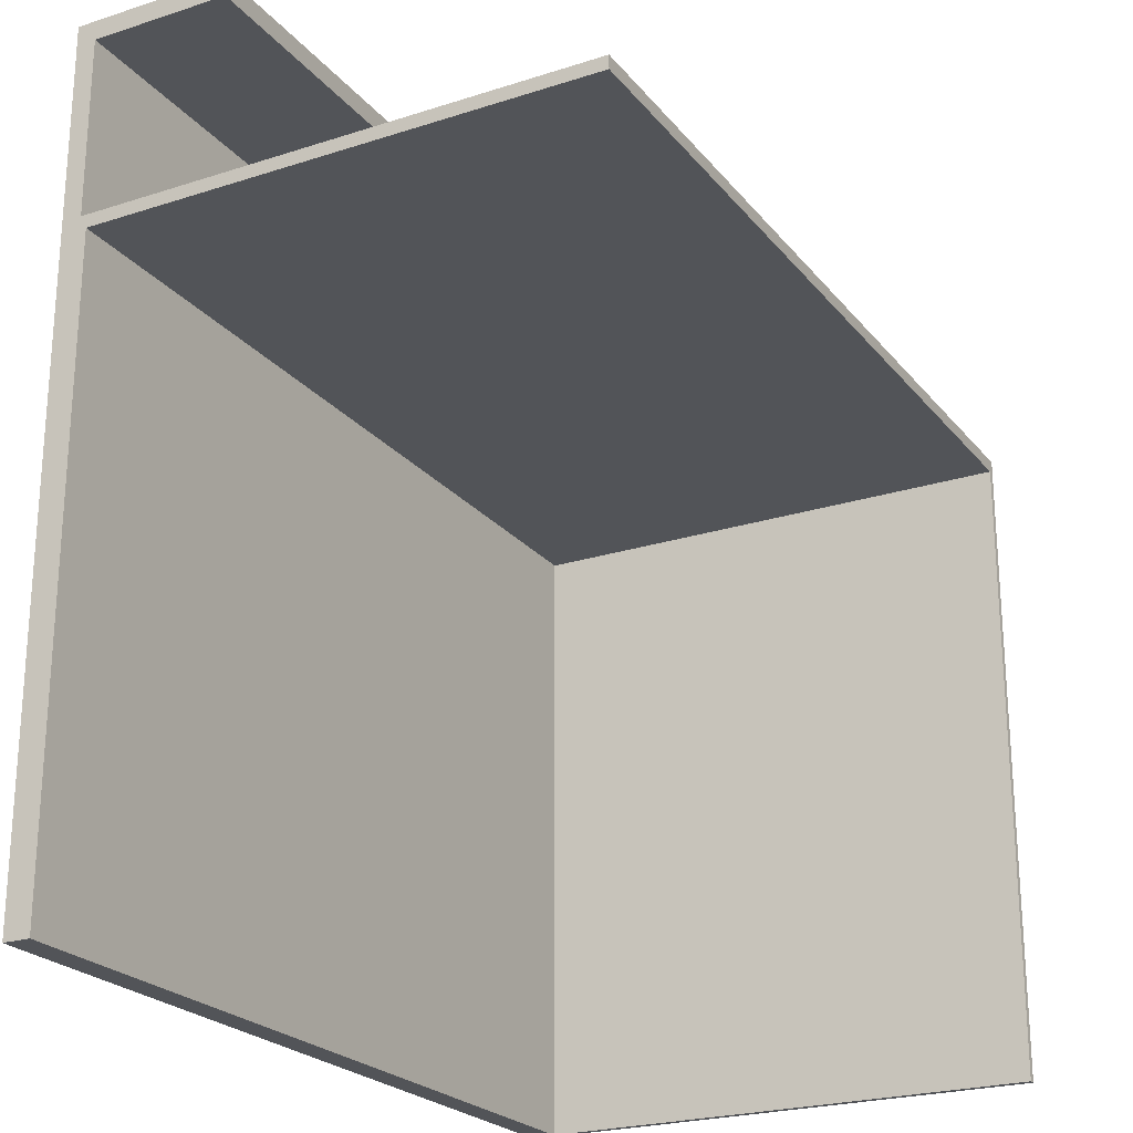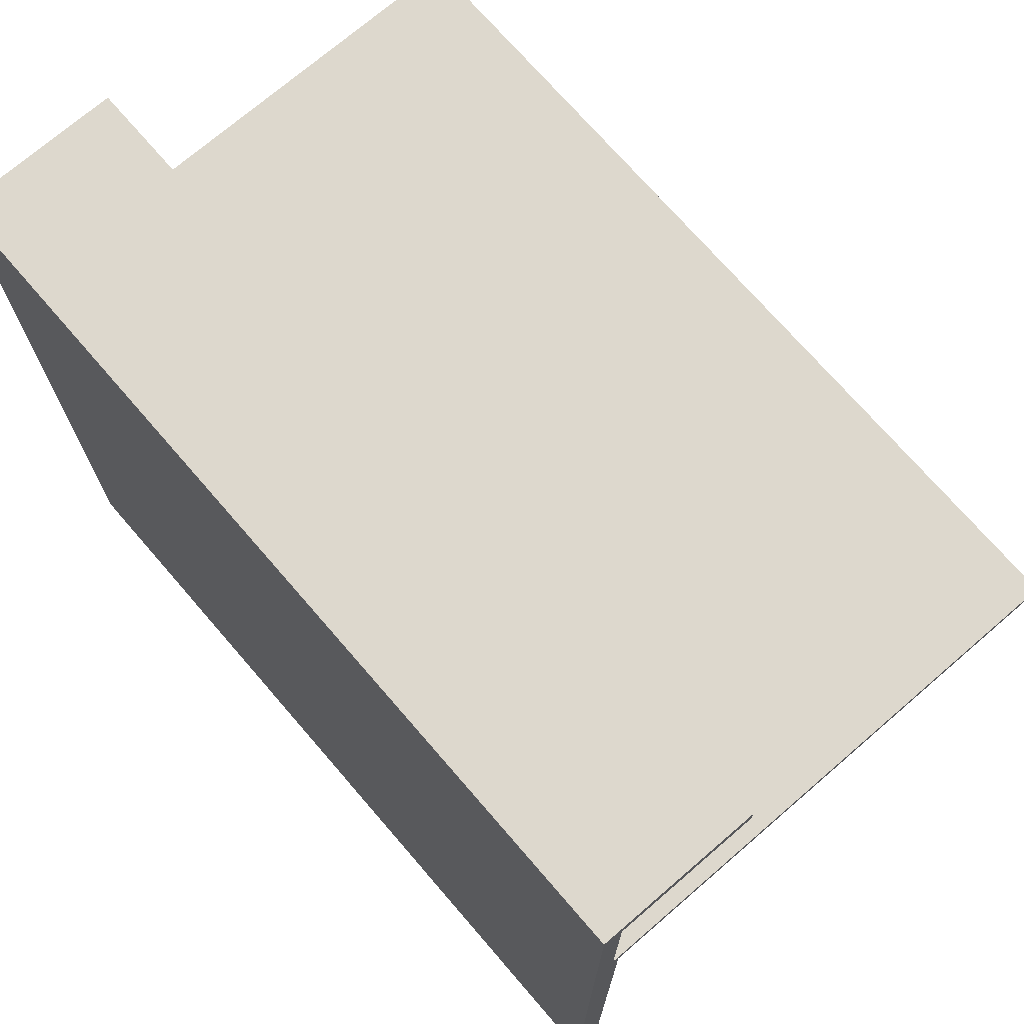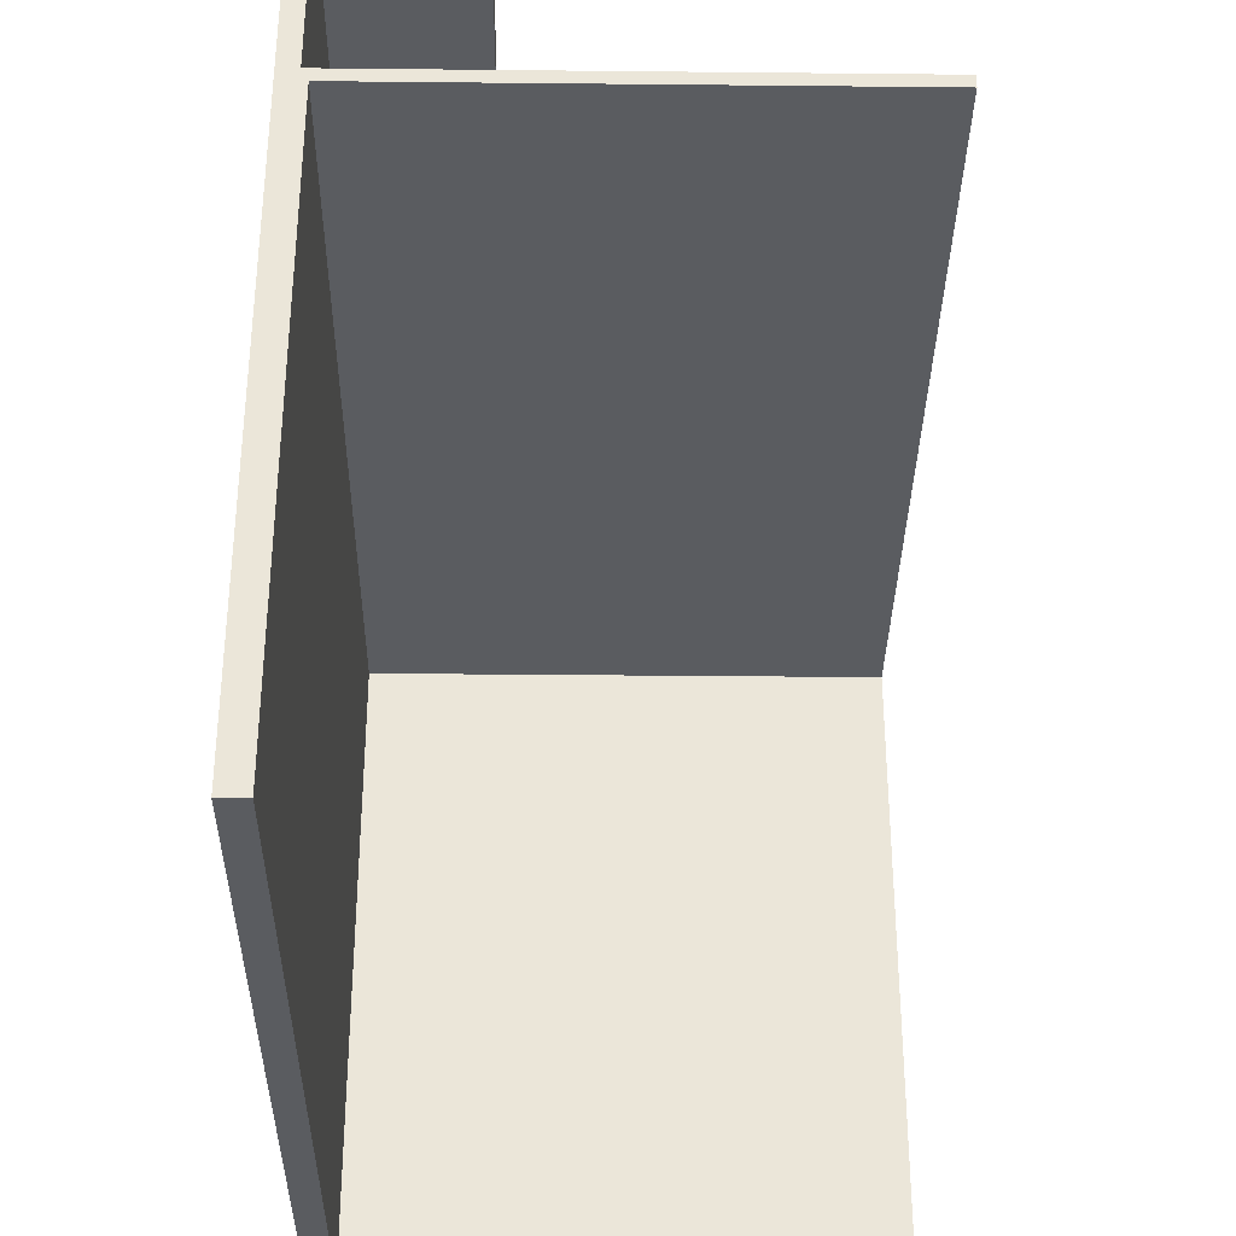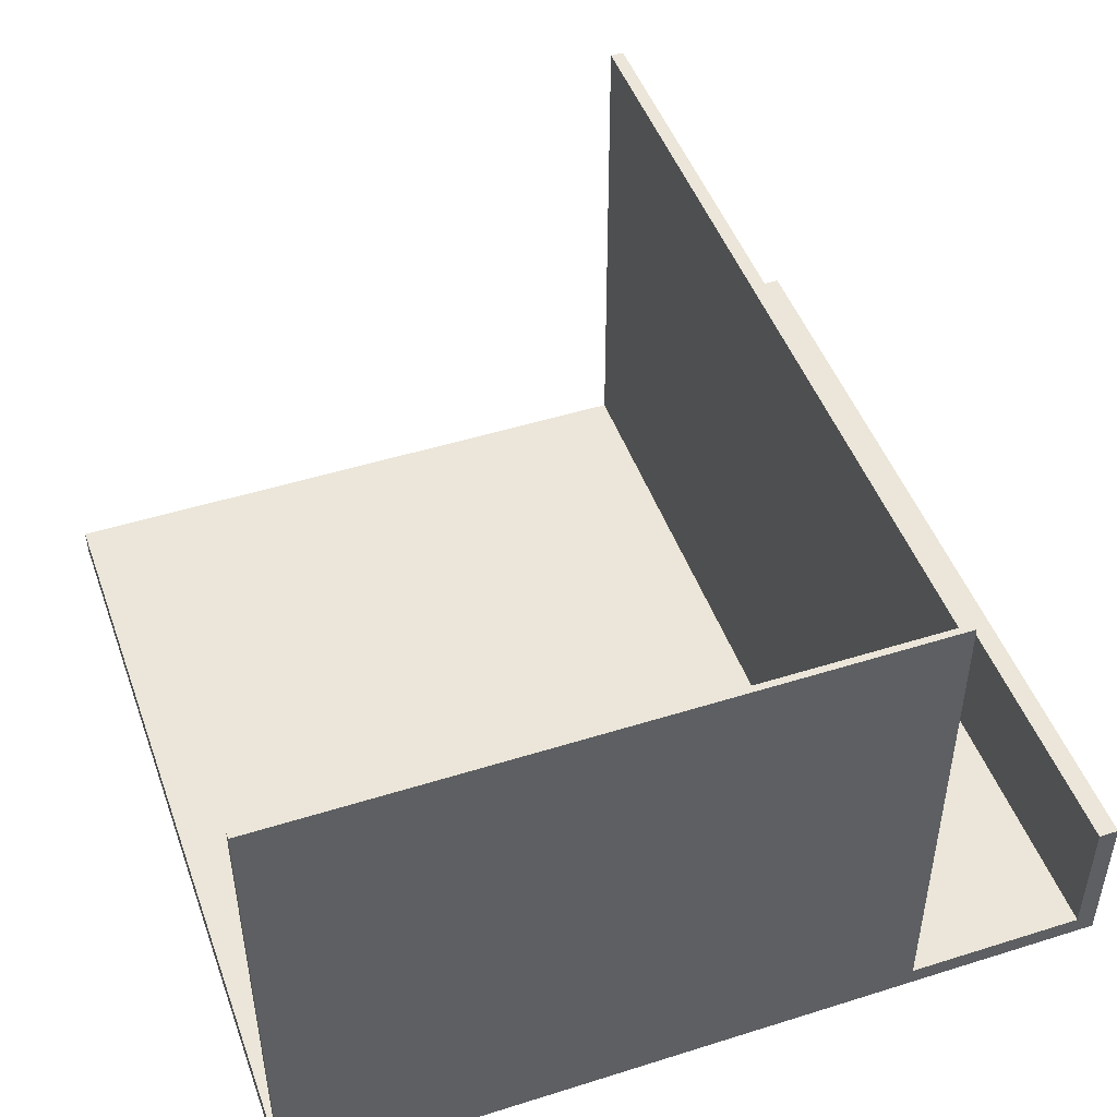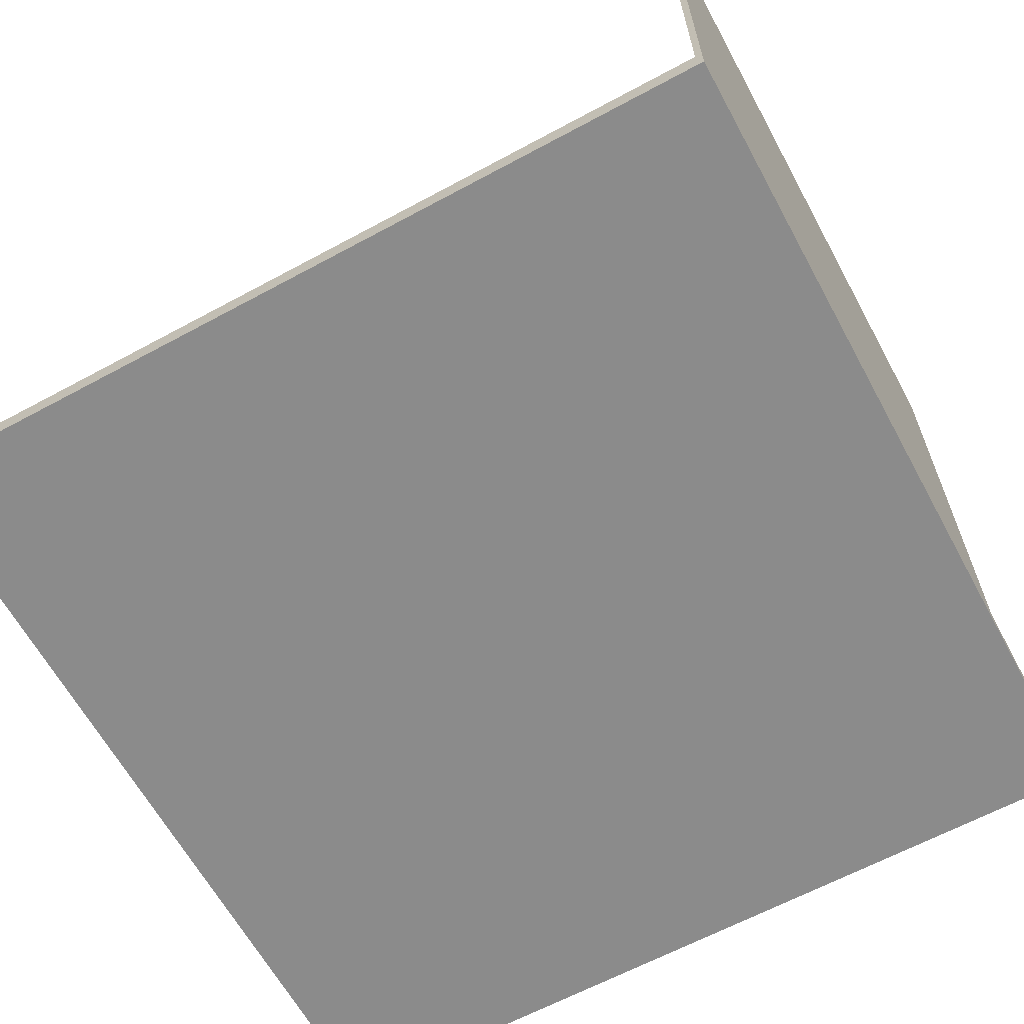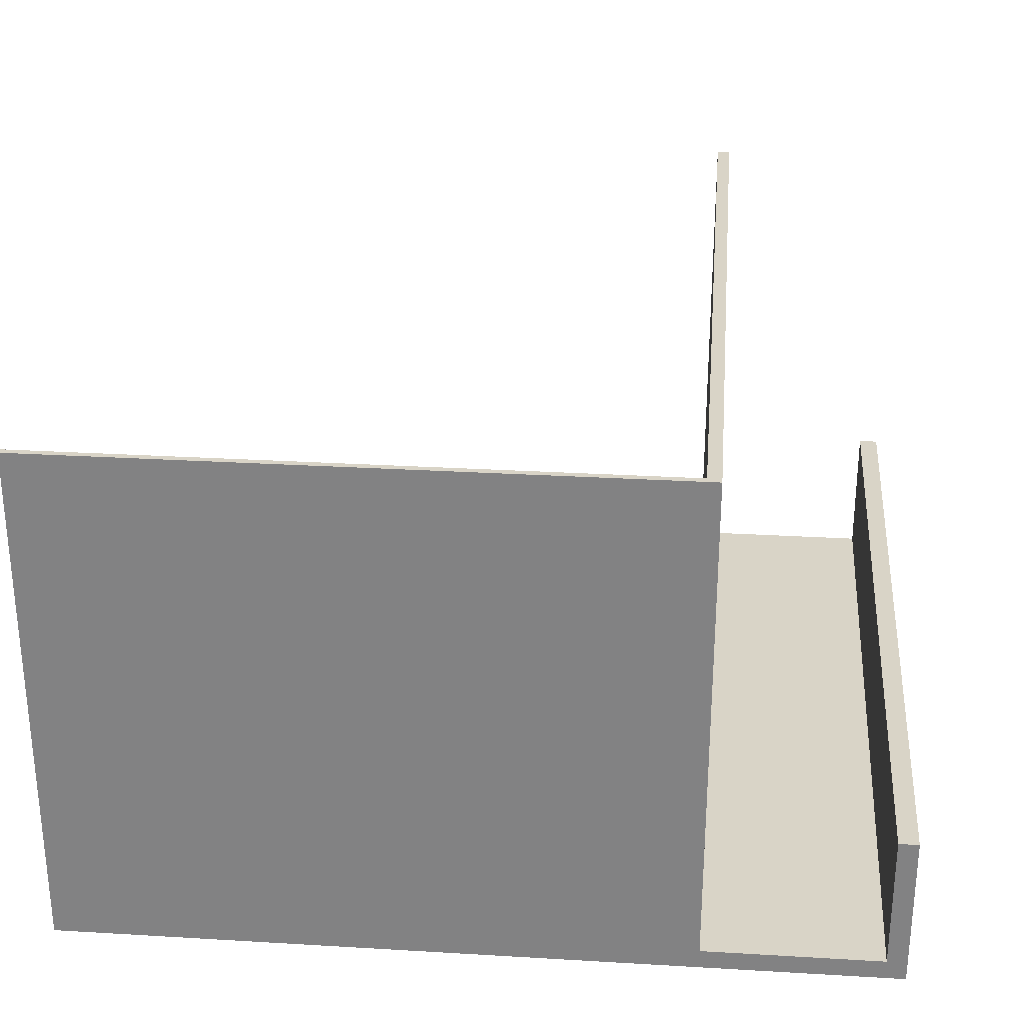
<metadata>
{"format":"obj","ext":"obj","renderer":"f3d","projection":"perspective","resolution":1024,"background":"white","views":[{"elev":-23.3,"azim":118.6,"up":"+Z"},{"elev":72.3,"azim":49.2,"up":"+Z"},{"elev":-33.6,"azim":89.2,"up":"+Z"},{"elev":47.7,"azim":-109.5,"up":"+Y"},{"elev":-63.8,"azim":-151.4,"up":"+Y"},{"elev":28.5,"azim":-84.9,"up":"+Y"}]}
</metadata>
<code>
g 4x2 fourth (1)-1
v -63 0 63
v -63 0 -63
v -63 3 60
v -63 3 33
v -63 3 31
v -63 3 -63
v -63 4 31
v -63 4 -63
v -63 24 63
v -63 24 60
v -63 80 33
v -63 80 -63
v -62 4 31
v -62 4 -63
v -62 80 31
v -62 80 -63
v 63 0 63
v 63 0 -63
v 63 2 32
v 63 2 -63
v 63 3 60
v 63 3 33
v 63 3 32
v 63 3 31
v 63 3 -63
v 63 4 31
v 63 4 -63
v 63 24 63
v 63 24 60
v 63 80 33
v 63 80 31
v -63 0 63
v -63 24 63
v 63 0 63
v 63 24 63
v -63 3 33
v -63 80 33
v 63 3 33
v 63 80 33
v -63 3 60
v -63 24 60
v 63 3 60
v 63 24 60
v -62 4 31
v -62 80 31
v -57 4 31
v -56 4 31
v -49 4 31
v -48 4 31
v -41 4 31
v -40 4 31
v -33 4 31
v -32 4 31
v -25 4 31
v -24 4 31
v -17 4 31
v -16 4 31
v -9 4 31
v -8 4 31
v -1 4 31
v 0 4 31
v 7 4 31
v 8 4 31
v 15 4 31
v 16 4 31
v 23 4 31
v 24 4 31
v 31 4 31
v 32 4 31
v 39 4 31
v 40 4 31
v 47 4 31
v 48 4 31
v 55 4 31
v 56 4 31
v 63 4 31
v 63 80 31
v -63 0 -63
v -63 3 -63
v -63 4 -63
v -63 80 -63
v -62 2 -63
v -62 3 -63
v -62 4 -63
v -62 80 -63
v -57 3 -63
v -57 4 -63
v -56 3 -63
v -56 4 -63
v -49 3 -63
v -49 4 -63
v -48 3 -63
v -48 4 -63
v -41 3 -63
v -41 4 -63
v -40 3 -63
v -40 4 -63
v -33 3 -63
v -33 4 -63
v -32 3 -63
v -32 4 -63
v -25 3 -63
v -25 4 -63
v -24 3 -63
v -24 4 -63
v -17 3 -63
v -17 4 -63
v -16 3 -63
v -16 4 -63
v -9 3 -63
v -9 4 -63
v -8 3 -63
v -8 4 -63
v -1 3 -63
v -1 4 -63
v 0 3 -63
v 0 4 -63
v 7 3 -63
v 7 4 -63
v 8 3 -63
v 8 4 -63
v 15 3 -63
v 15 4 -63
v 16 3 -63
v 16 4 -63
v 23 3 -63
v 23 4 -63
v 24 3 -63
v 24 4 -63
v 31 3 -63
v 31 4 -63
v 32 3 -63
v 32 4 -63
v 39 3 -63
v 39 4 -63
v 40 3 -63
v 40 4 -63
v 47 3 -63
v 47 4 -63
v 48 3 -63
v 48 4 -63
v 55 3 -63
v 55 4 -63
v 56 3 -63
v 56 4 -63
v 63 0 -63
v 63 2 -63
v 63 3 -63
v 63 4 -63
v -63 0 63
v 63 0 63
v -63 0 -63
v 63 0 -63
v -63 3 60
v 63 3 60
v -63 3 33
v 63 3 33
v -62 4 31
v -57 4 31
v -56 4 31
v -49 4 31
v -48 4 31
v -41 4 31
v -40 4 31
v -33 4 31
v -32 4 31
v -25 4 31
v -24 4 31
v -17 4 31
v -16 4 31
v -9 4 31
v -8 4 31
v -1 4 31
v 0 4 31
v 7 4 31
v 8 4 31
v 15 4 31
v 16 4 31
v 23 4 31
v 24 4 31
v 31 4 31
v 32 4 31
v 39 4 31
v 40 4 31
v 47 4 31
v 48 4 31
v 55 4 31
v 56 4 31
v 63 4 31
v -62 4 -63
v -57 4 -63
v -56 4 -63
v -49 4 -63
v -48 4 -63
v -41 4 -63
v -40 4 -63
v -33 4 -63
v -32 4 -63
v -25 4 -63
v -24 4 -63
v -17 4 -63
v -16 4 -63
v -9 4 -63
v -8 4 -63
v -1 4 -63
v 0 4 -63
v 7 4 -63
v 8 4 -63
v 15 4 -63
v 16 4 -63
v 23 4 -63
v 24 4 -63
v 31 4 -63
v 32 4 -63
v 39 4 -63
v 40 4 -63
v 47 4 -63
v 48 4 -63
v 55 4 -63
v 56 4 -63
v 63 4 -63
v -63 24 63
v 63 24 63
v -63 24 60
v 63 24 60
v -63 80 33
v 63 80 33
v -62 80 31
v 63 80 31
v -63 80 -63
v -62 80 -63
f 3 2 1
f 4 2 3
f 5 2 4
f 6 2 5
f 7 5 4
f 7 6 5
f 8 6 7
f 9 3 1
f 10 3 9
f 11 7 4
f 11 8 7
f 12 8 11
f 13 14 15
f 15 14 16
f 17 18 19
f 19 18 20
f 17 19 21
f 21 19 22
f 19 20 23
f 22 19 23
f 23 20 24
f 24 20 25
f 22 23 26
f 24 25 26
f 23 24 26
f 26 25 27
f 17 21 28
f 28 21 29
f 22 26 30
f 30 26 31
f 34 33 32
f 35 33 34
f 38 37 36
f 39 37 38
f 40 41 42
f 42 41 43
f 44 45 46
f 46 45 47
f 47 45 48
f 48 45 49
f 49 45 50
f 50 45 51
f 51 45 52
f 52 45 53
f 53 45 54
f 54 45 55
f 55 45 56
f 56 45 57
f 57 45 58
f 58 45 59
f 59 45 60
f 60 45 61
f 61 45 62
f 62 45 63
f 63 45 64
f 64 45 65
f 65 45 66
f 66 45 67
f 67 45 68
f 68 45 69
f 69 45 70
f 70 45 71
f 71 45 72
f 72 45 73
f 73 45 74
f 74 45 75
f 75 45 76
f 76 45 77
f 78 79 82
f 79 80 83
f 82 79 83
f 80 81 84
f 83 80 84
f 84 81 85
f 82 83 86
f 83 84 86
f 86 84 87
f 82 86 88
f 86 87 88
f 88 87 89
f 82 88 90
f 88 89 90
f 90 89 91
f 82 90 92
f 90 91 92
f 92 91 93
f 82 92 94
f 92 93 94
f 94 93 95
f 82 94 96
f 94 95 96
f 96 95 97
f 82 96 98
f 96 97 98
f 98 97 99
f 82 98 100
f 98 99 100
f 100 99 101
f 82 100 102
f 100 101 102
f 102 101 103
f 82 102 104
f 102 103 104
f 104 103 105
f 82 104 106
f 104 105 106
f 106 105 107
f 82 106 108
f 106 107 108
f 108 107 109
f 82 108 110
f 108 109 110
f 110 109 111
f 82 110 112
f 110 111 112
f 112 111 113
f 82 112 114
f 112 113 114
f 114 113 115
f 82 114 116
f 114 115 116
f 116 115 117
f 82 116 118
f 116 117 118
f 118 117 119
f 82 118 120
f 118 119 120
f 120 119 121
f 82 120 122
f 120 121 122
f 122 121 123
f 82 122 124
f 122 123 124
f 124 123 125
f 82 124 126
f 124 125 126
f 126 125 127
f 82 126 128
f 126 127 128
f 128 127 129
f 82 128 130
f 128 129 130
f 130 129 131
f 82 130 132
f 130 131 132
f 132 131 133
f 82 132 134
f 132 133 134
f 134 133 135
f 82 134 136
f 134 135 136
f 136 135 137
f 82 136 138
f 136 137 138
f 138 137 139
f 82 138 140
f 138 139 140
f 140 139 141
f 82 140 142
f 140 141 142
f 142 141 143
f 82 142 144
f 142 143 144
f 144 143 145
f 78 82 146
f 82 144 147
f 146 82 147
f 144 145 148
f 147 144 148
f 148 145 149
f 152 151 150
f 153 151 152
f 154 155 156
f 156 155 157
f 158 159 190
f 159 160 191
f 190 159 191
f 160 161 192
f 191 160 192
f 161 162 193
f 192 161 193
f 162 163 194
f 193 162 194
f 163 164 195
f 194 163 195
f 164 165 196
f 195 164 196
f 165 166 197
f 196 165 197
f 166 167 198
f 197 166 198
f 167 168 199
f 198 167 199
f 168 169 200
f 199 168 200
f 169 170 201
f 200 169 201
f 170 171 202
f 201 170 202
f 171 172 203
f 202 171 203
f 172 173 204
f 203 172 204
f 173 174 205
f 204 173 205
f 174 175 206
f 205 174 206
f 175 176 207
f 206 175 207
f 176 177 208
f 207 176 208
f 177 178 209
f 208 177 209
f 178 179 210
f 209 178 210
f 179 180 211
f 210 179 211
f 180 181 212
f 211 180 212
f 181 182 213
f 212 181 213
f 182 183 214
f 213 182 214
f 183 184 215
f 214 183 215
f 184 185 216
f 215 184 216
f 185 186 217
f 216 185 217
f 186 187 218
f 217 186 218
f 187 188 219
f 218 187 219
f 188 189 220
f 219 188 220
f 220 189 221
f 222 223 224
f 224 223 225
f 226 227 228
f 228 227 229
f 226 228 230
f 230 228 231

</code>
